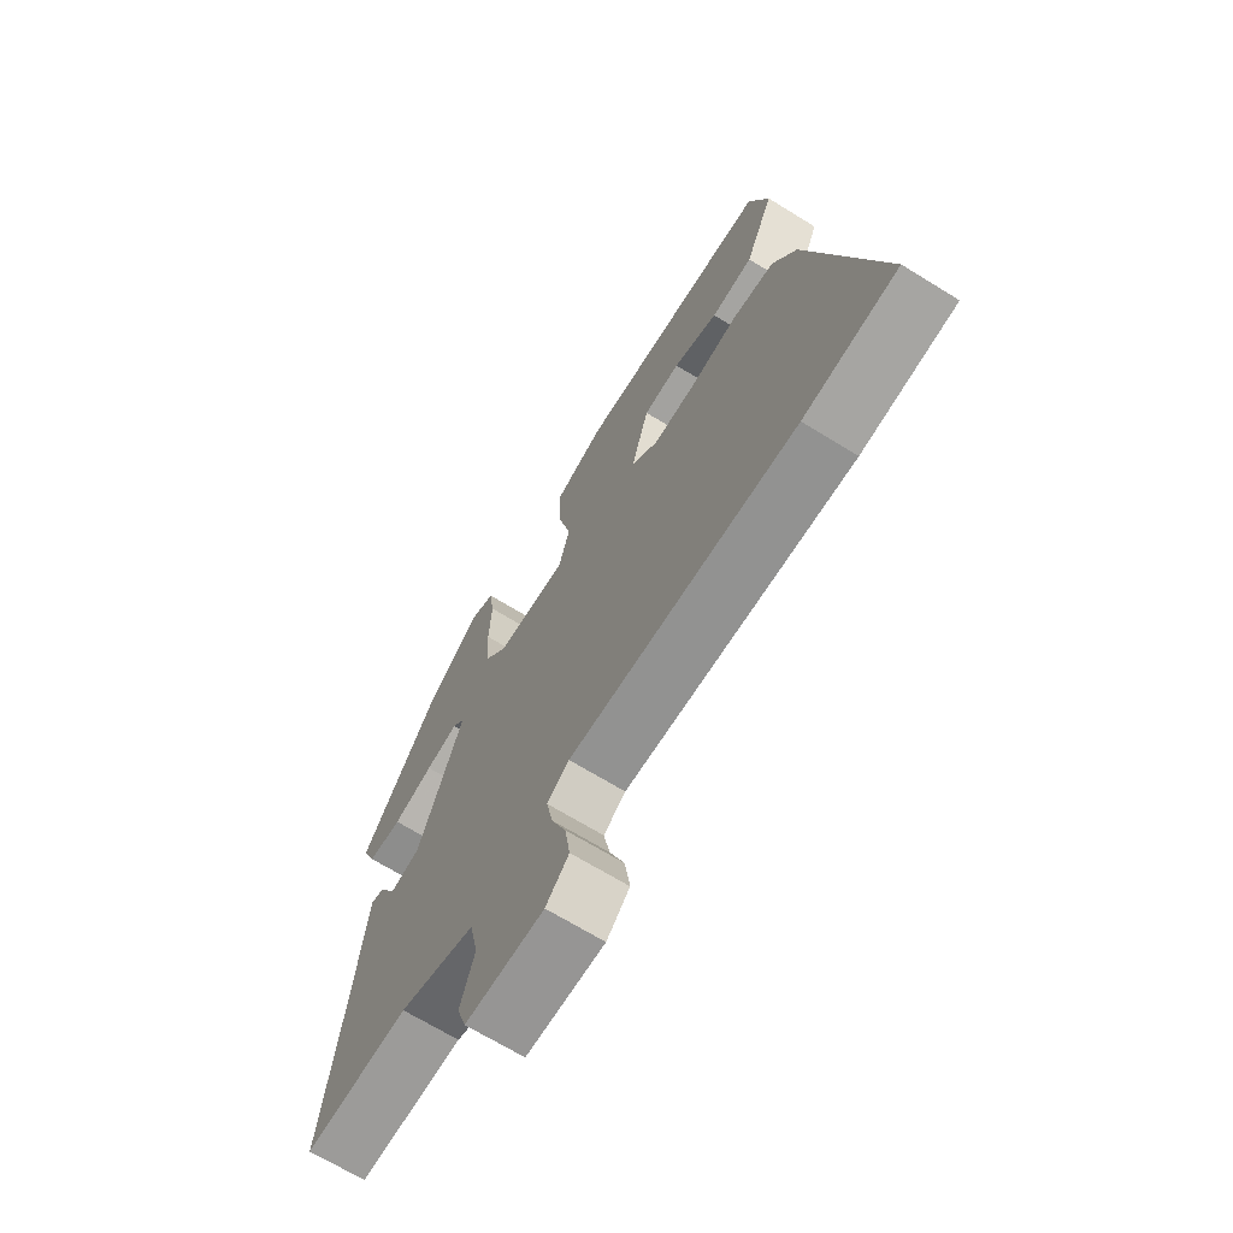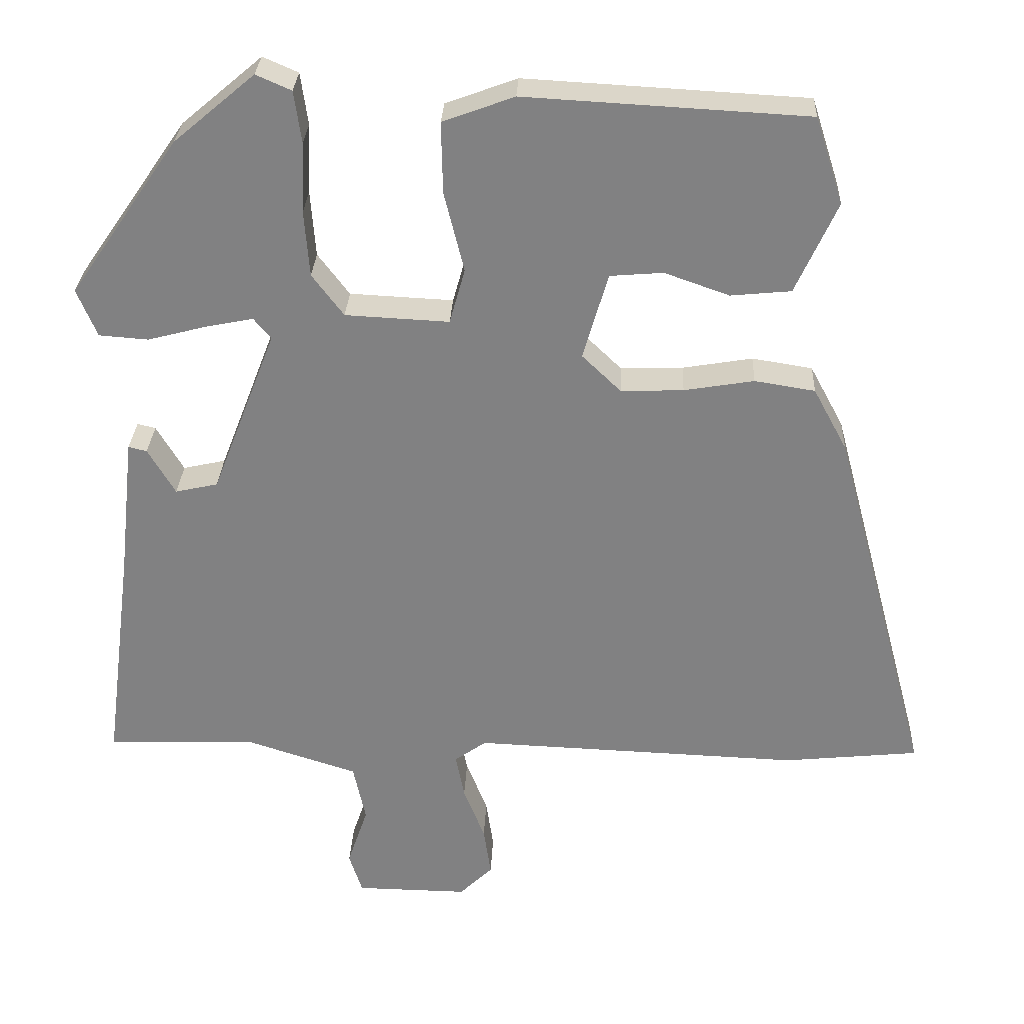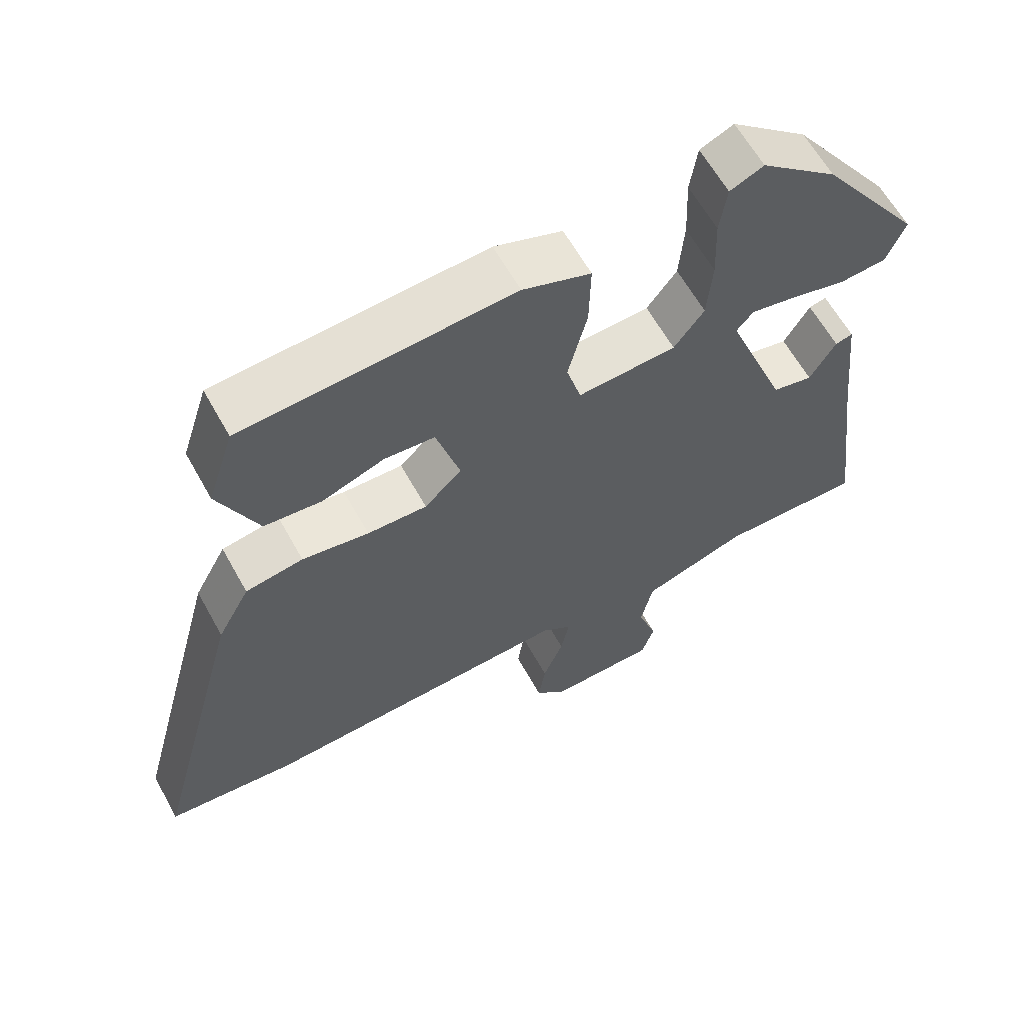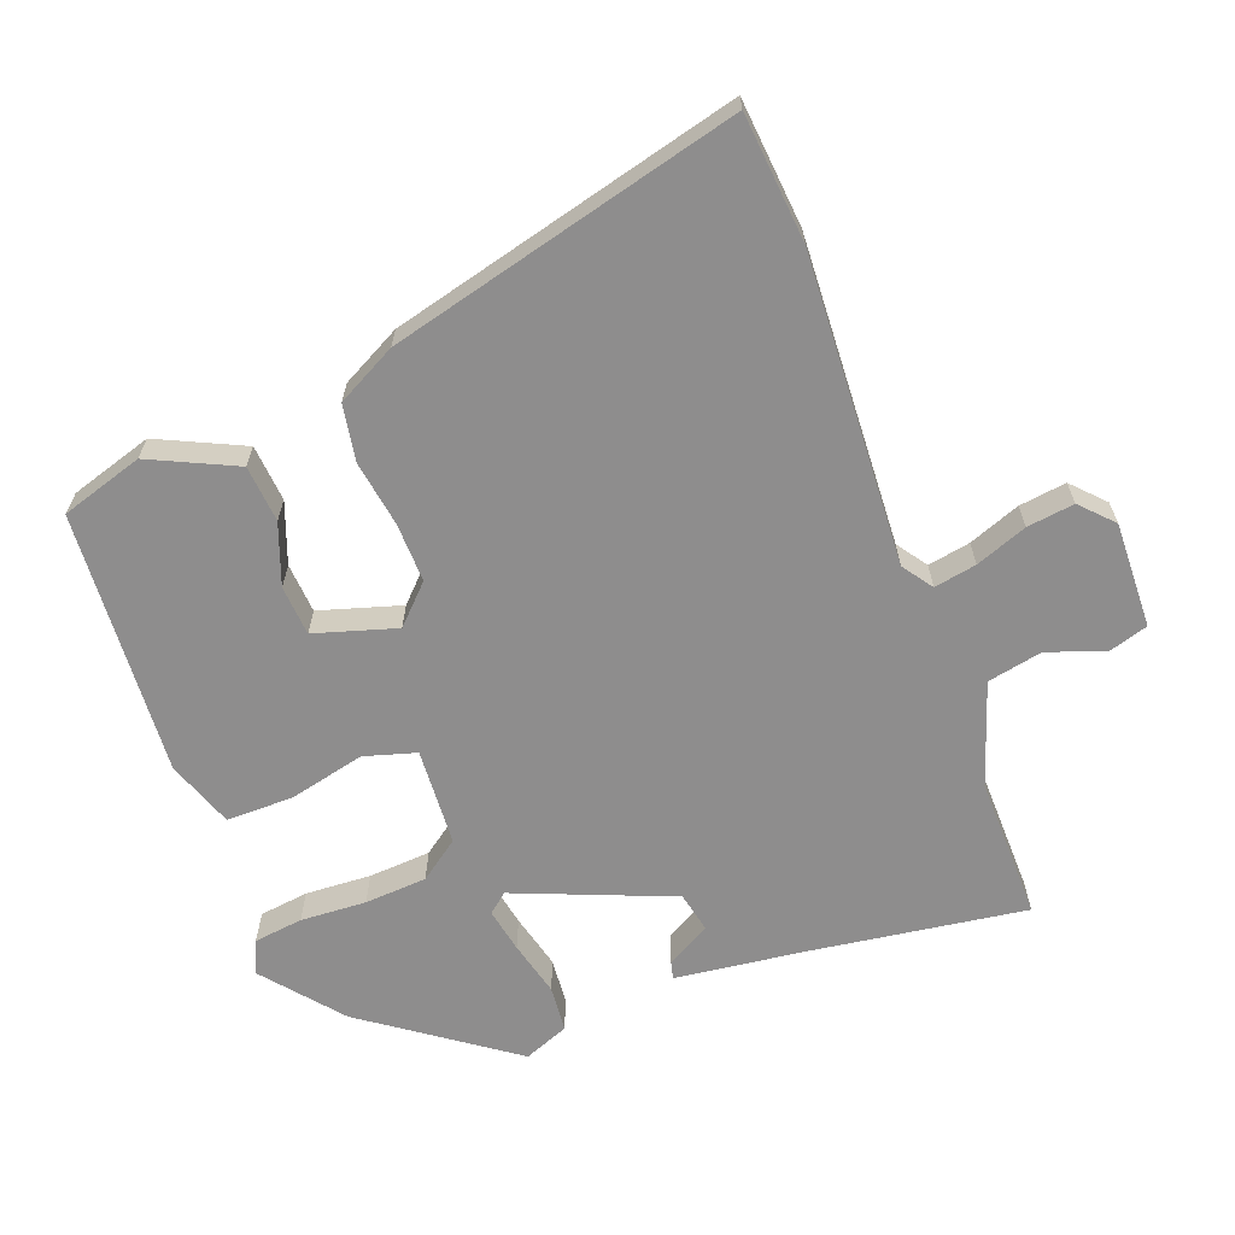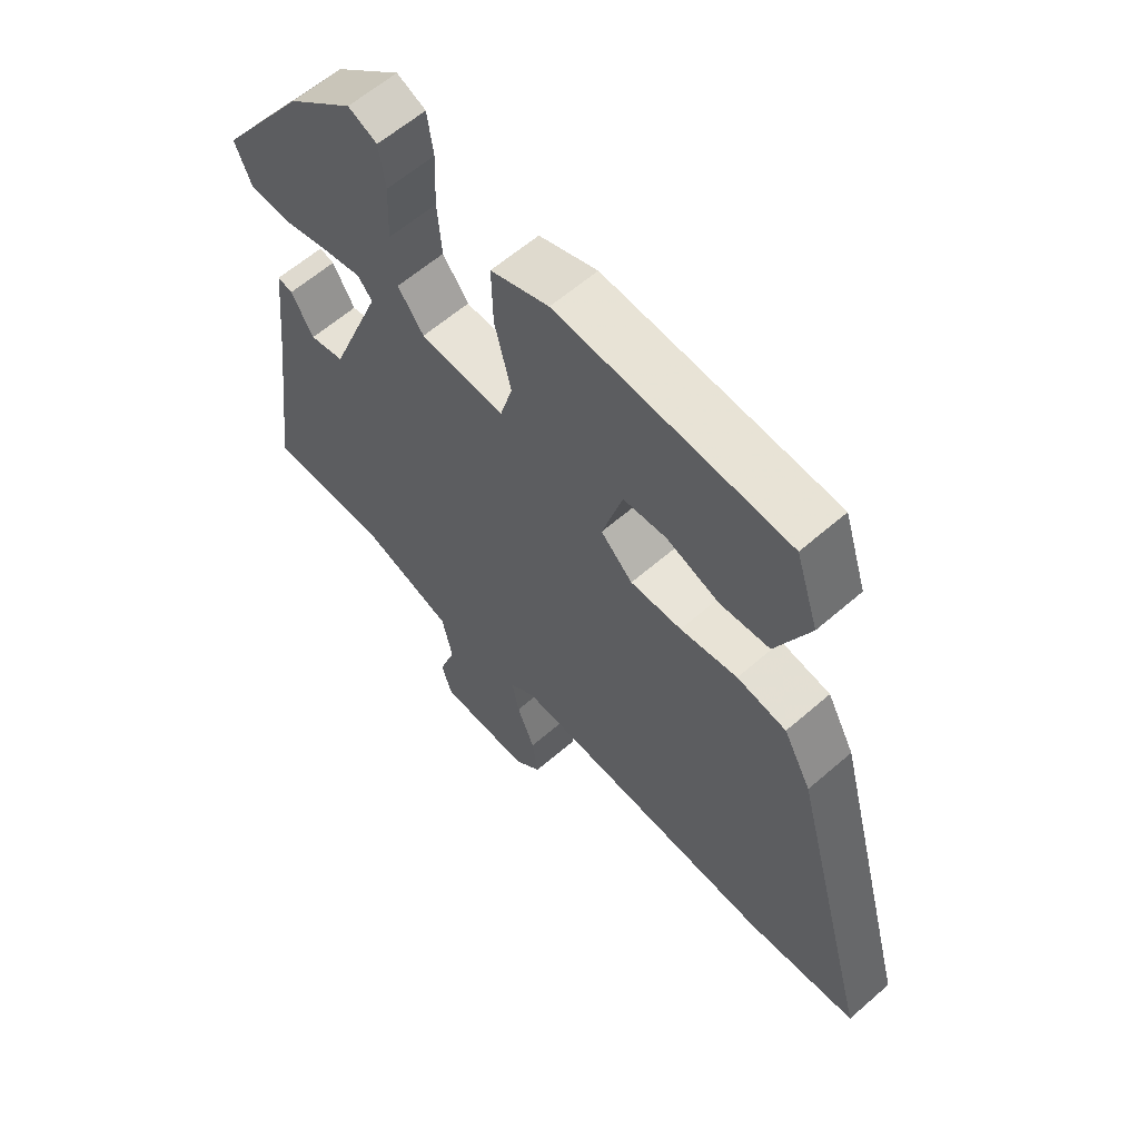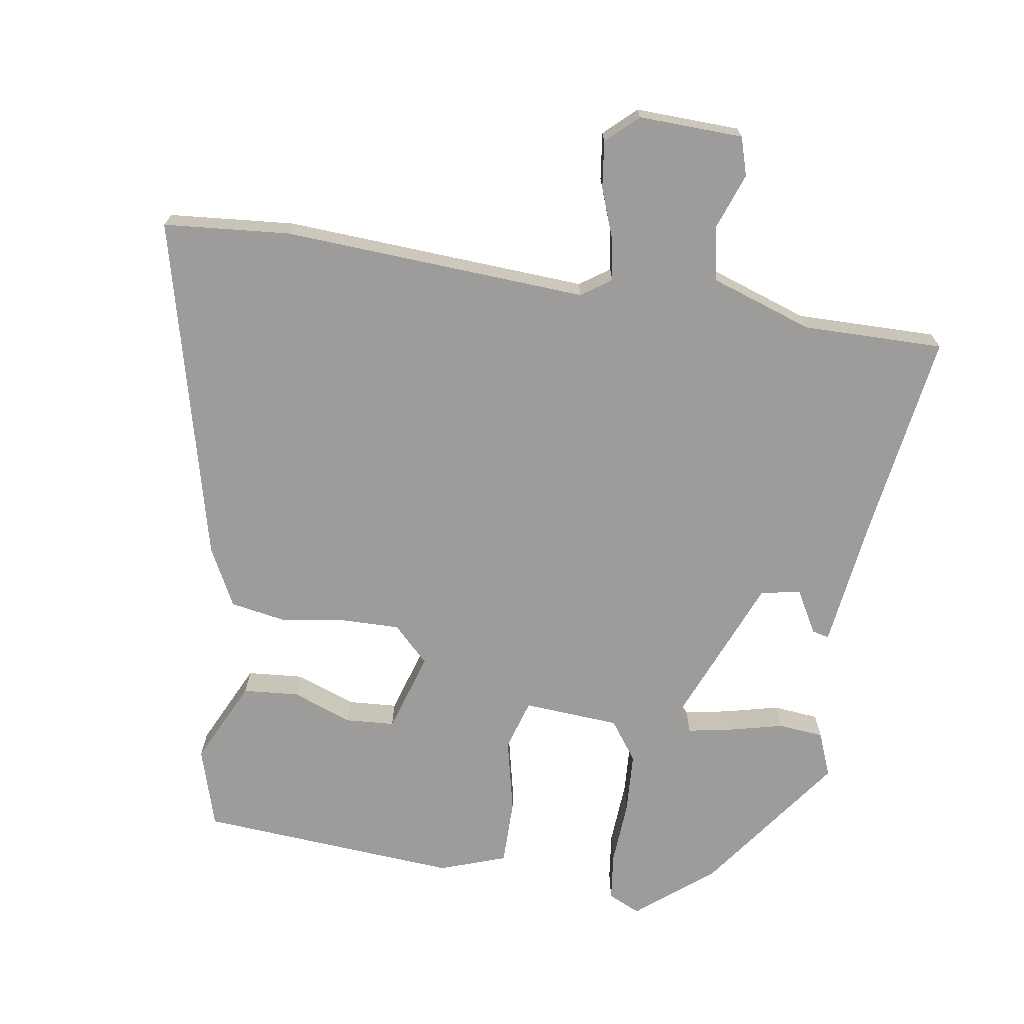
<metadata>
{"format":"obj","ext":"obj","renderer":"f3d","projection":"perspective","resolution":1024,"background":"white","views":[{"elev":-68.3,"azim":58.3,"up":"+Z"},{"elev":29.3,"azim":2.6,"up":"+Z"},{"elev":62.3,"azim":151.0,"up":"+Z"},{"elev":-64.7,"azim":109.8,"up":"+Y"},{"elev":61.0,"azim":48.4,"up":"+Z"},{"elev":-70.3,"azim":170.0,"up":"+Y"}]}
</metadata>
<code>
v 0.669 0.07 -0.483
v 0.485 0.07 -0.502
v 0.038 0.07 -0.485
v -0.005 0.07 -0.516
v 0.007 0.07 -0.577
v 0.036 0.07 -0.651
v 0.046 0.07 -0.719
v 0.001 0.07 -0.763
v -0.152 0.07 -0.761
v -0.17 0.07 -0.705
v -0.142 0.07 -0.622
v -0.159 0.07 -0.543
v -0.309 0.07 -0.495
v -0.515 0.07 -0.501
v -0.475 0.07 -0.193
v -0.454 0.07 -0.003
v -0.429 0.07 -0.009
v -0.392 0.07 -0.072
v -0.334 0.07 -0.059
v -0.246 0.07 0.168
v -0.27 0.07 0.196
v -0.334 0.07 0.183
v -0.414 0.07 0.162
v -0.481 0.07 0.167
v -0.508 0.07 0.232
v -0.36 0.07 0.445
v -0.25 0.07 0.538
v -0.202 0.07 0.517
v -0.192 0.07 0.446
v -0.196 0.07 0.351
v -0.189 0.07 0.261
v -0.146 0.07 0.204
v -0.005 0.07 0.197
v 0.016 0.07 0.272
v -0.011 0.07 0.381
v -0.013 0.07 0.478
v 0.084 0.07 0.514
v 0.467 0.07 0.493
v 0.505 0.07 0.375
v 0.449 0.07 0.251
v 0.367 0.07 0.243
v 0.279 0.07 0.274
v 0.207 0.07 0.268
v 0.173 0.07 0.15
v 0.226 0.07 0.099
v 0.311 0.07 0.102
v 0.406 0.07 0.118
v 0.488 0.07 0.105
v 0.534 0.07 0.02
v 0.669 0 -0.483
v 0.485 0 -0.502
v 0.038 0 -0.485
v -0.005 0 -0.516
v 0.007 0 -0.577
v 0.036 0 -0.651
v 0.046 0 -0.719
v 0.001 0 -0.763
v -0.152 0 -0.761
v -0.17 0 -0.705
v -0.142 0 -0.622
v -0.159 0 -0.543
v -0.309 0 -0.495
v -0.515 0 -0.501
v -0.475 0 -0.193
v -0.454 0 -0.003
v -0.429 0 -0.009
v -0.392 0 -0.072
v -0.334 0 -0.059
v -0.246 0 0.168
v -0.27 0 0.196
v -0.334 0 0.183
v -0.414 0 0.162
v -0.481 0 0.167
v -0.508 0 0.232
v -0.36 0 0.445
v -0.25 0 0.538
v -0.202 0 0.517
v -0.192 0 0.446
v -0.196 0 0.351
v -0.189 0 0.261
v -0.146 0 0.204
v -0.005 0 0.197
v 0.016 0 0.272
v -0.011 0 0.381
v -0.013 0 0.478
v 0.084 0 0.514
v 0.467 0 0.493
v 0.505 0 0.375
v 0.449 0 0.251
v 0.367 0 0.243
v 0.279 0 0.274
v 0.207 0 0.268
v 0.173 0 0.15
v 0.226 0 0.099
v 0.311 0 0.102
v 0.406 0 0.118
v 0.488 0 0.105
v 0.534 0 0.02
f 1 2 3
f 49 1 3
f 48 49 3
f 47 48 3
f 46 47 3
f 45 46 3 4
f 44 45 4
f 40 41 42
f 39 40 42
f 38 39 42
f 37 38 42
f 36 37 42
f 35 36 42
f 34 35 42 43
f 33 34 43 44
f 28 29 30
f 27 28 30
f 26 27 30
f 25 26 30
f 24 25 30
f 23 24 30
f 22 23 30
f 21 22 30 31
f 20 21 31 32
f 15 16 17 18
f 15 18 19
f 14 15 19
f 13 14 19
f 33 44 4
f 32 33 4
f 20 32 4
f 19 20 4
f 13 19 4
f 12 13 4
f 9 10 11
f 8 9 11
f 7 8 11
f 6 7 11
f 5 6 11
f 4 5 11 12
f 52 51 50
f 52 50 98
f 52 98 97
f 52 97 96
f 52 96 95
f 53 52 95 94
f 53 94 93
f 91 90 89
f 91 89 88
f 91 88 87
f 91 87 86
f 91 86 85
f 91 85 84
f 92 91 84 83
f 93 92 83 82
f 79 78 77
f 79 77 76
f 79 76 75
f 79 75 74
f 79 74 73
f 79 73 72
f 79 72 71
f 80 79 71 70
f 81 80 70 69
f 67 66 65 64
f 68 67 64
f 68 64 63
f 68 63 62
f 53 93 82
f 53 82 81
f 53 81 69
f 53 69 68
f 53 68 62
f 53 62 61
f 60 59 58
f 60 58 57
f 60 57 56
f 60 56 55
f 60 55 54
f 61 60 54 53
f 1 50 51 2
f 2 51 52 3
f 3 52 53 4
f 4 53 54 5
f 5 54 55 6
f 6 55 56 7
f 7 56 57 8
f 8 57 58 9
f 9 58 59 10
f 10 59 60 11
f 11 60 61 12
f 12 61 62 13
f 13 62 63 14
f 14 63 64 15
f 15 64 65 16
f 16 65 66 17
f 17 66 67 18
f 18 67 68 19
f 19 68 69 20
f 20 69 70 21
f 21 70 71 22
f 22 71 72 23
f 23 72 73 24
f 24 73 74 25
f 25 74 75 26
f 26 75 76 27
f 27 76 77 28
f 28 77 78 29
f 29 78 79 30
f 30 79 80 31
f 31 80 81 32
f 32 81 82 33
f 33 82 83 34
f 34 83 84 35
f 35 84 85 36
f 36 85 86 37
f 37 86 87 38
f 38 87 88 39
f 39 88 89 40
f 40 89 90 41
f 41 90 91 42
f 42 91 92 43
f 43 92 93 44
f 44 93 94 45
f 45 94 95 46
f 46 95 96 47
f 47 96 97 48
f 48 97 98 49
f 49 98 50 1

</code>
